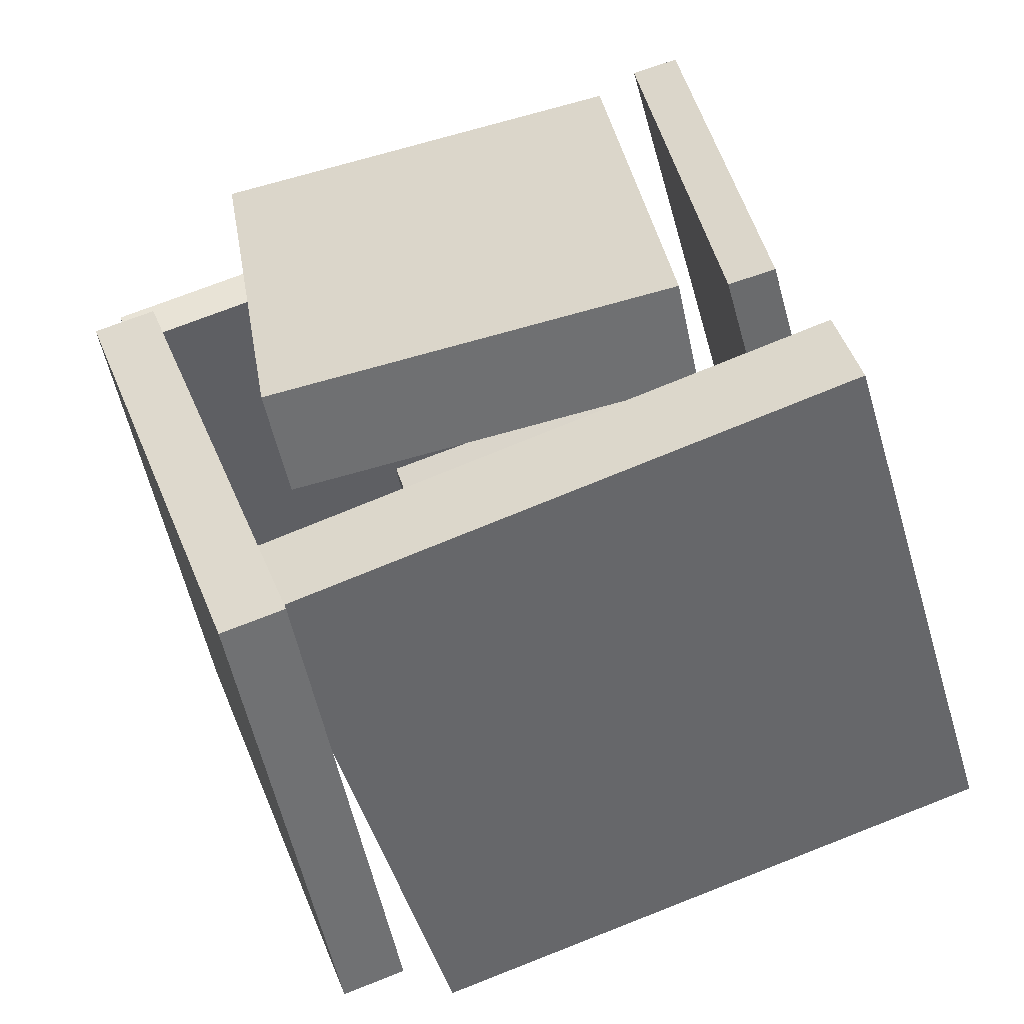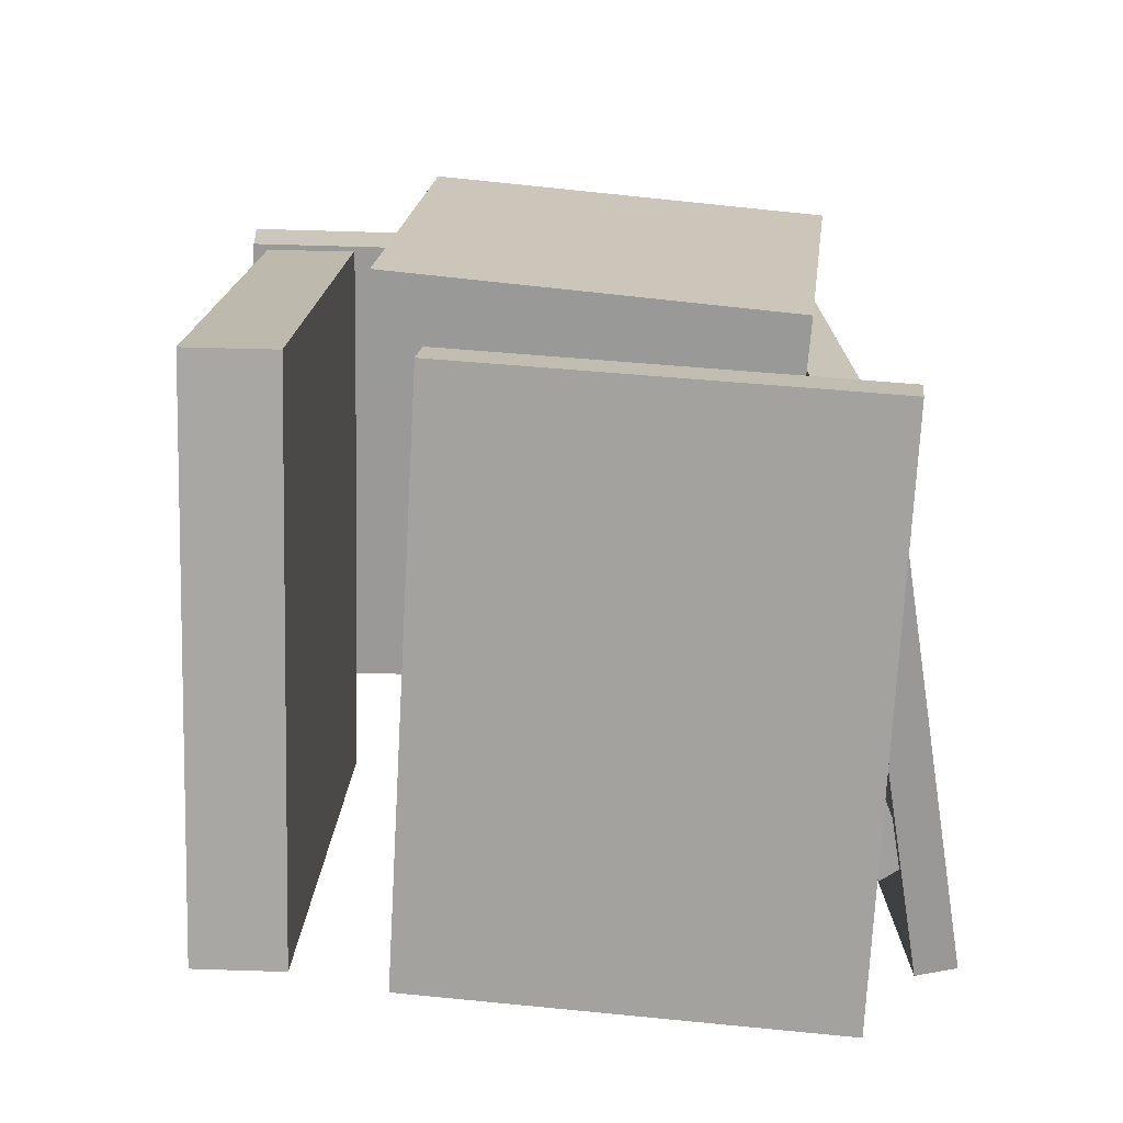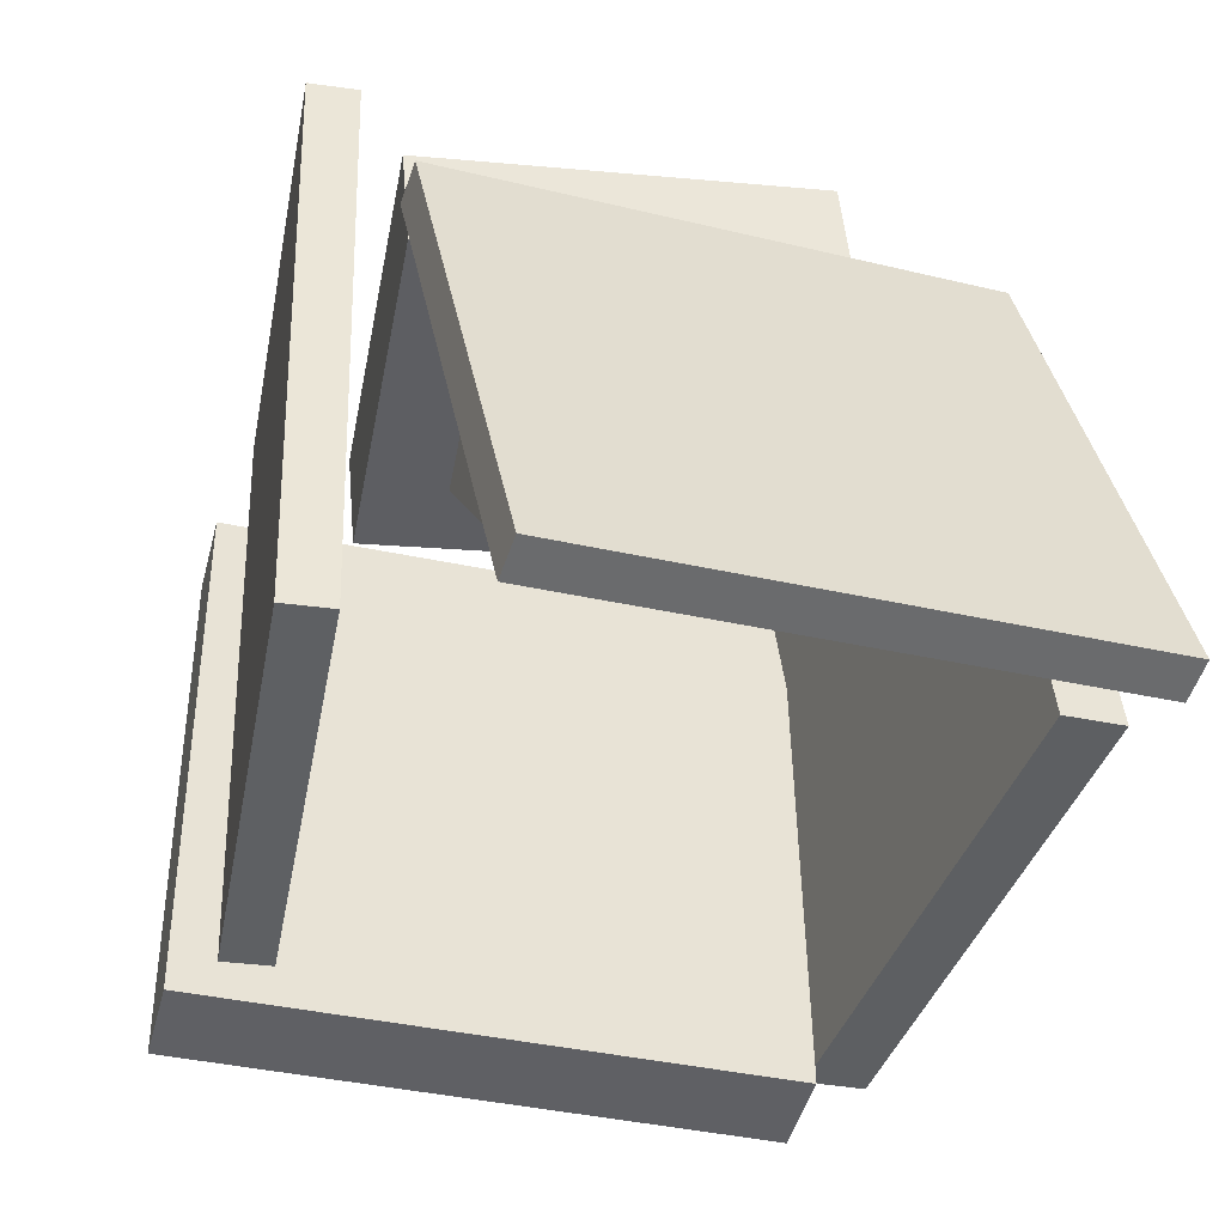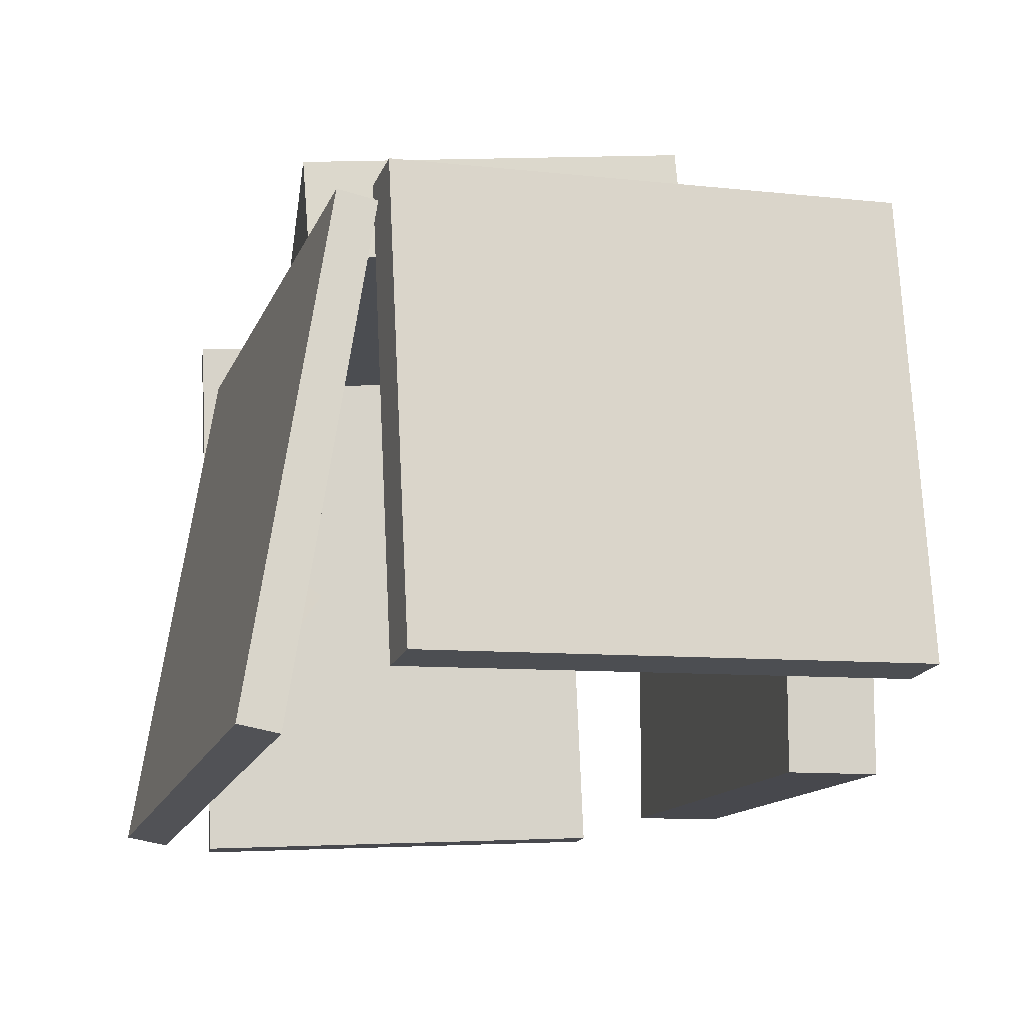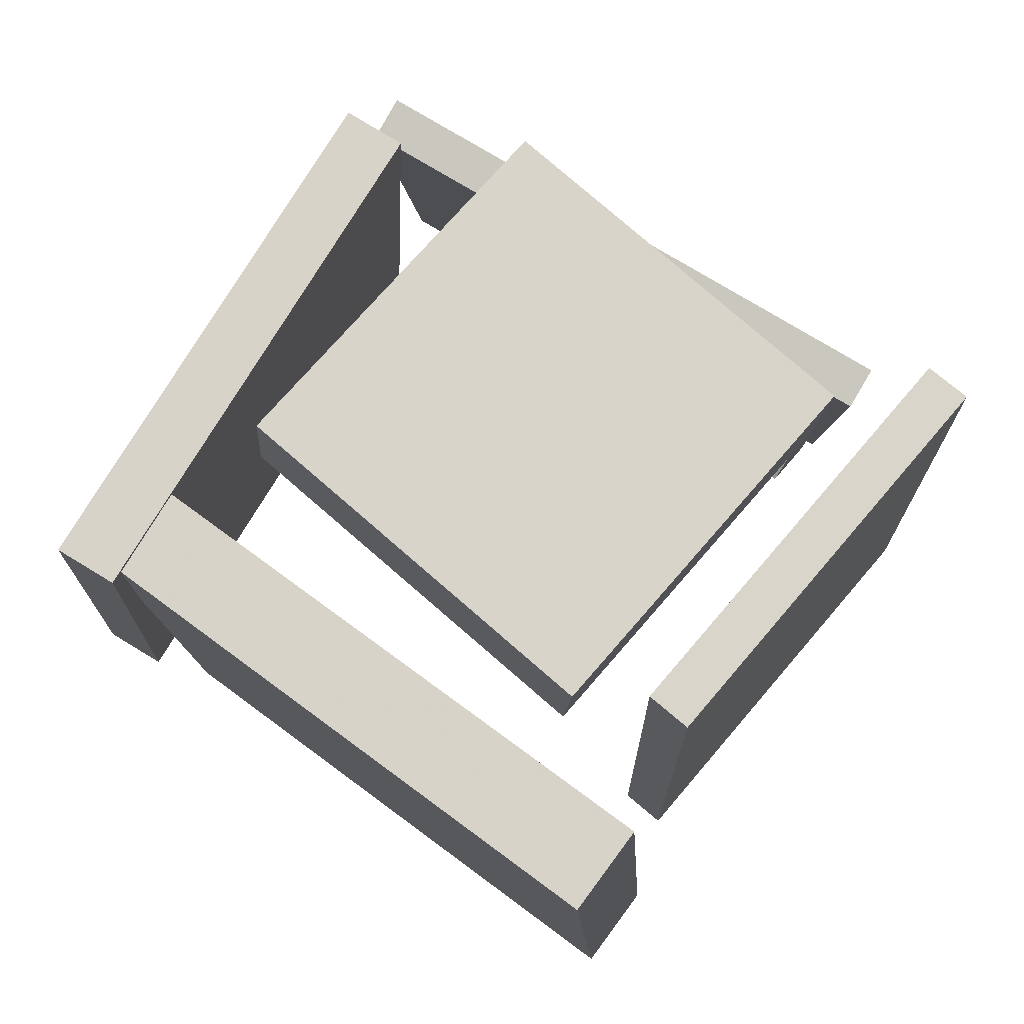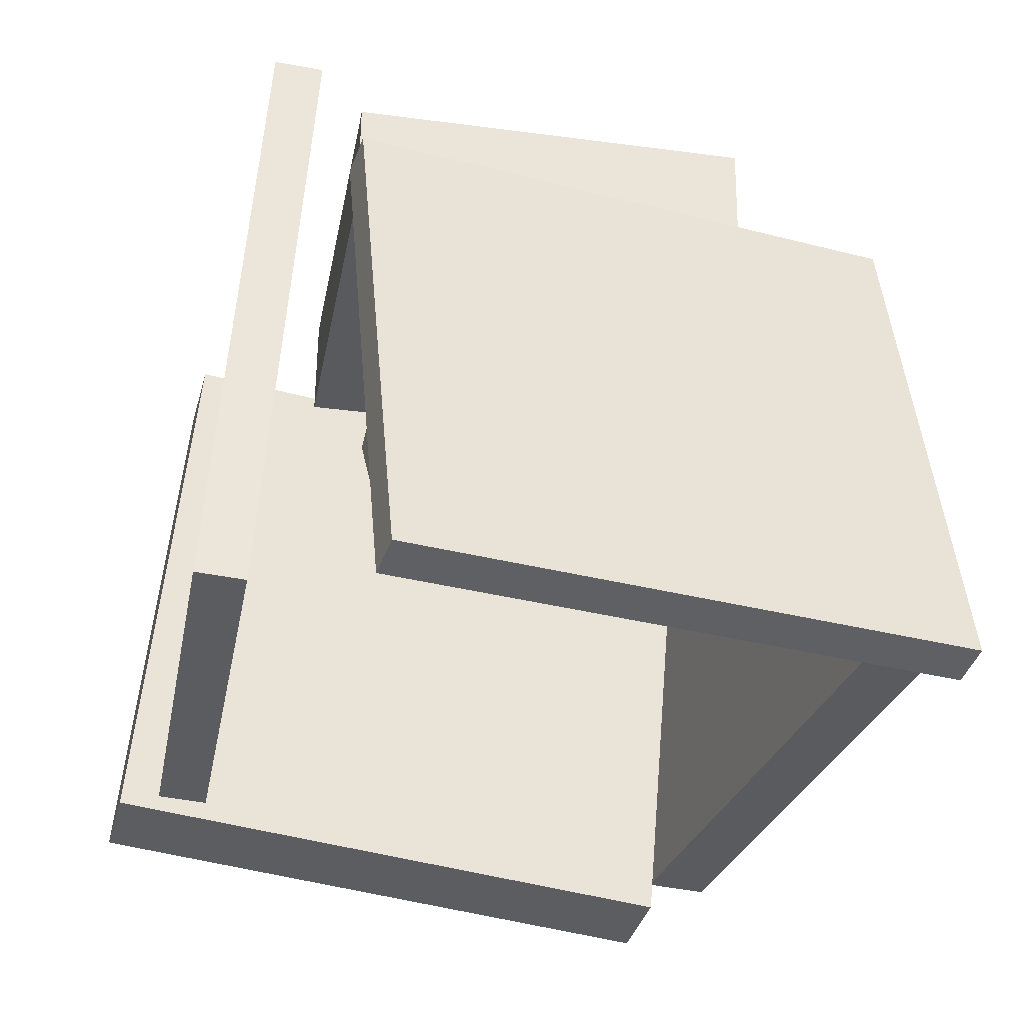
<metadata>
{"format":"obj","ext":"obj","renderer":"f3d","projection":"perspective","resolution":1024,"background":"white","views":[{"elev":-47.9,"azim":-168.5,"up":"+Z"},{"elev":19.6,"azim":-73.5,"up":"+Y"},{"elev":45.2,"azim":-5.4,"up":"+Z"},{"elev":-16.3,"azim":92.6,"up":"+Y"},{"elev":78.6,"azim":-129.0,"up":"+Y"},{"elev":54.1,"azim":0.2,"up":"+Z"}]}
</metadata>
<code>
v 0.2011 -0.3586 -0.5746
v 0.4516 -0.3894 0.1155
v 0.1911 0.3115 -0.5411
v 0.4417 0.2807 0.149
v 0.282 -0.356 -0.6039
v 0.5326 -0.3867 0.0862
v 0.2721 0.3141 -0.5704
v 0.5227 0.2834 0.1197
f 1.0 7.0 5.0
f 1.0 3.0 7.0
f 1.0 4.0 3.0
f 1.0 2.0 4.0
f 3.0 8.0 7.0
f 3.0 4.0 8.0
f 5.0 7.0 8.0
f 5.0 8.0 6.0
f 1.0 5.0 6.0
f 1.0 6.0 2.0
f 2.0 6.0 8.0
f 2.0 8.0 4.0
v -0.1765 -0.3883 0.4608
v -0.1615 -0.3557 0.5089
v -0.205 -0.2216 0.3565
v -0.19 -0.1889 0.4046
v 0.2158 -0.3951 0.3429
v 0.2309 -0.3624 0.391
v 0.1874 -0.2283 0.2386
v 0.2024 -0.1957 0.2867
f 9.0 15.0 13.0
f 9.0 11.0 15.0
f 9.0 12.0 11.0
f 9.0 10.0 12.0
f 11.0 16.0 15.0
f 11.0 12.0 16.0
f 13.0 15.0 16.0
f 13.0 16.0 14.0
f 9.0 13.0 14.0
f 9.0 14.0 10.0
f 10.0 14.0 16.0
f 10.0 16.0 12.0
v -0.4954 -0.472 -0.1037
v -0.3871 -0.5016 0.482
v -0.443 0.3448 -0.07209
v -0.3348 0.3152 0.5136
v -0.4323 -0.4756 -0.1155
v -0.3241 -0.5051 0.4702
v -0.38 0.3412 -0.08393
v -0.2718 0.3116 0.5018
f 17.0 23.0 21.0
f 17.0 19.0 23.0
f 17.0 20.0 19.0
f 17.0 18.0 20.0
f 19.0 24.0 23.0
f 19.0 20.0 24.0
f 21.0 23.0 24.0
f 21.0 24.0 22.0
f 17.0 21.0 22.0
f 17.0 22.0 18.0
f 18.0 22.0 24.0
f 18.0 24.0 20.0
v -0.1695 -0.5229 0.5113
v -0.1494 -0.5136 0.5654
v -0.2352 0.2126 0.4096
v -0.2151 0.2219 0.4637
v 0.5513 -0.4963 0.2386
v 0.5714 -0.487 0.2927
v 0.4856 0.2393 0.1368
v 0.5057 0.2486 0.1909
f 25.0 31.0 29.0
f 25.0 27.0 31.0
f 25.0 28.0 27.0
f 25.0 26.0 28.0
f 27.0 32.0 31.0
f 27.0 28.0 32.0
f 29.0 31.0 32.0
f 29.0 32.0 30.0
f 25.0 29.0 30.0
f 25.0 30.0 26.0
f 26.0 30.0 32.0
f 26.0 32.0 28.0
v 0.1914 -0.4842 -0.4055
v -0.5667 -0.4224 -0.2096
v 0.1604 -0.4823 -0.5262
v -0.5977 -0.4205 -0.3303
v 0.2542 0.2978 -0.4094
v -0.5039 0.3596 -0.2135
v 0.2231 0.2997 -0.5301
v -0.535 0.3615 -0.3342
f 33.0 39.0 37.0
f 33.0 35.0 39.0
f 33.0 36.0 35.0
f 33.0 34.0 36.0
f 35.0 40.0 39.0
f 35.0 36.0 40.0
f 37.0 39.0 40.0
f 37.0 40.0 38.0
f 33.0 37.0 38.0
f 33.0 38.0 34.0
f 34.0 38.0 40.0
f 34.0 40.0 36.0
v -0.2285 0.2263 0.3475
v -0.2275 0.3743 0.3594
v -0.3237 0.2694 -0.1825
v -0.3227 0.4174 -0.1707
v 0.3068 0.2302 0.2517
v 0.3078 0.3782 0.2636
v 0.2116 0.2733 -0.2784
v 0.2126 0.4213 -0.2665
f 41.0 47.0 45.0
f 41.0 43.0 47.0
f 41.0 44.0 43.0
f 41.0 42.0 44.0
f 43.0 48.0 47.0
f 43.0 44.0 48.0
f 45.0 47.0 48.0
f 45.0 48.0 46.0
f 41.0 45.0 46.0
f 41.0 46.0 42.0
f 42.0 46.0 48.0
f 42.0 48.0 44.0

</code>
